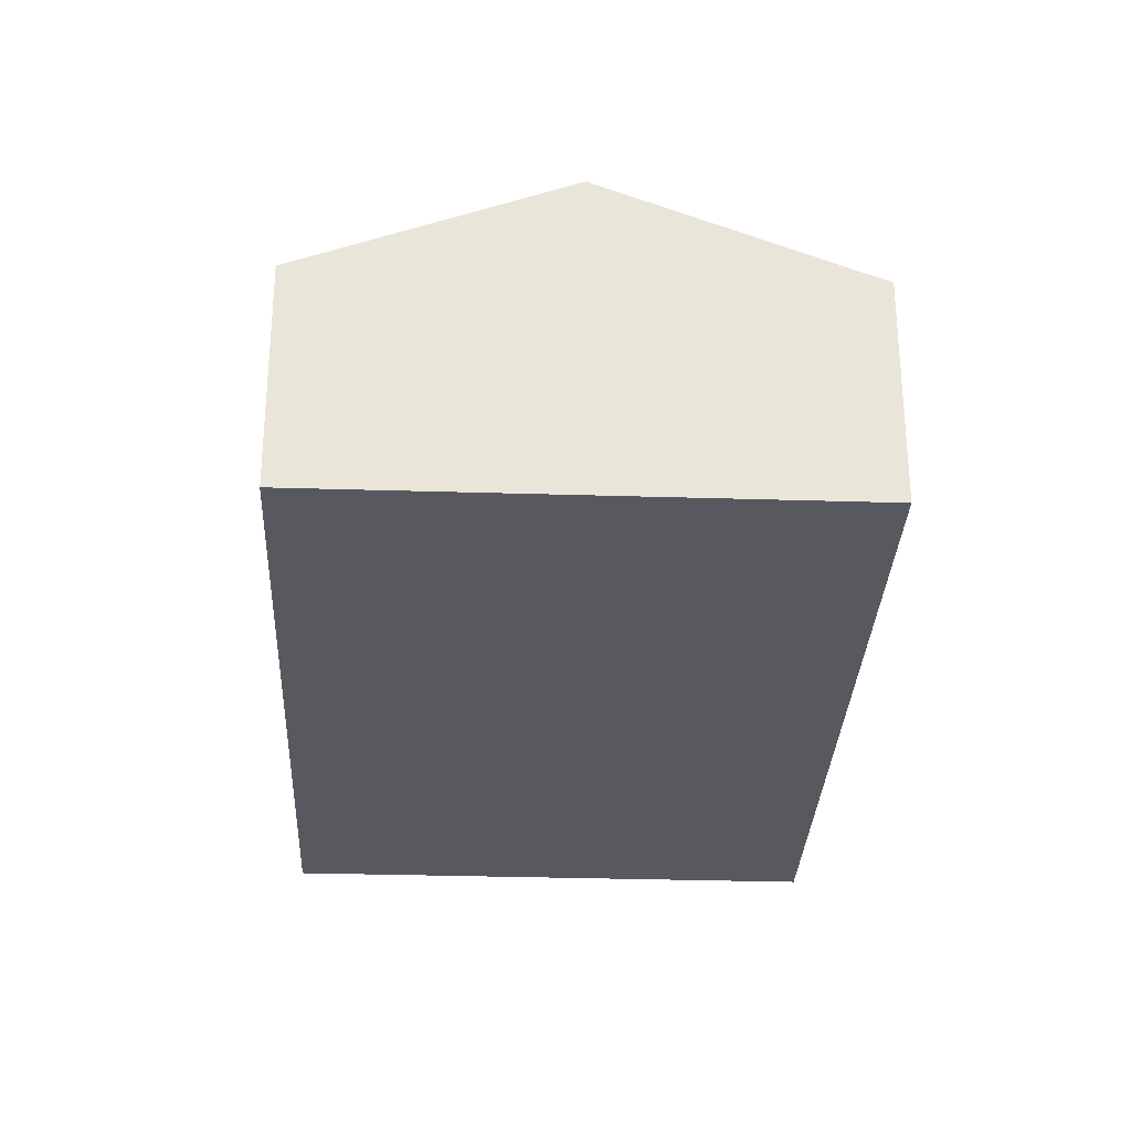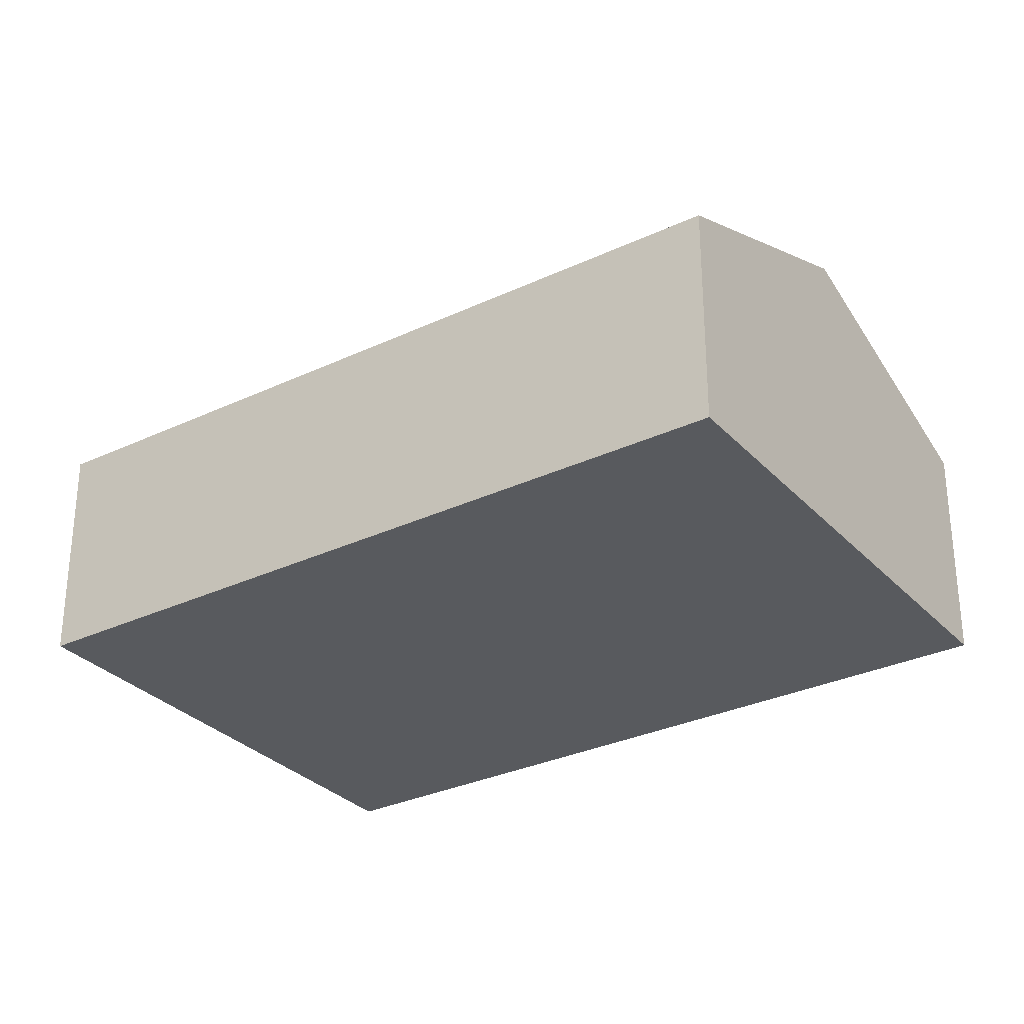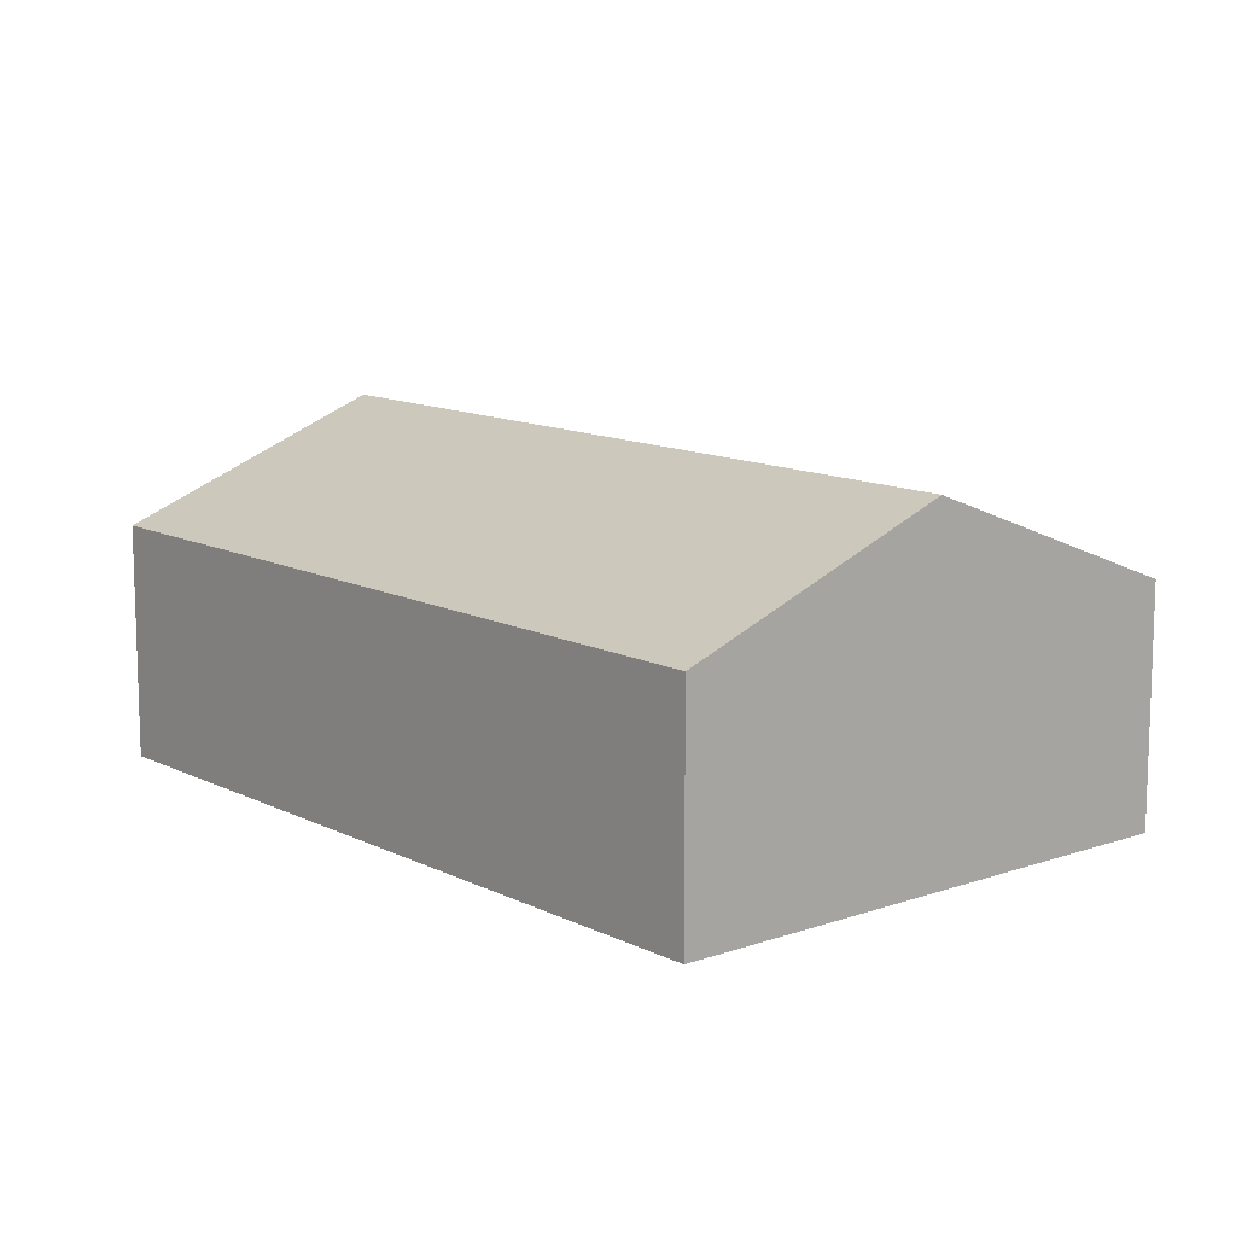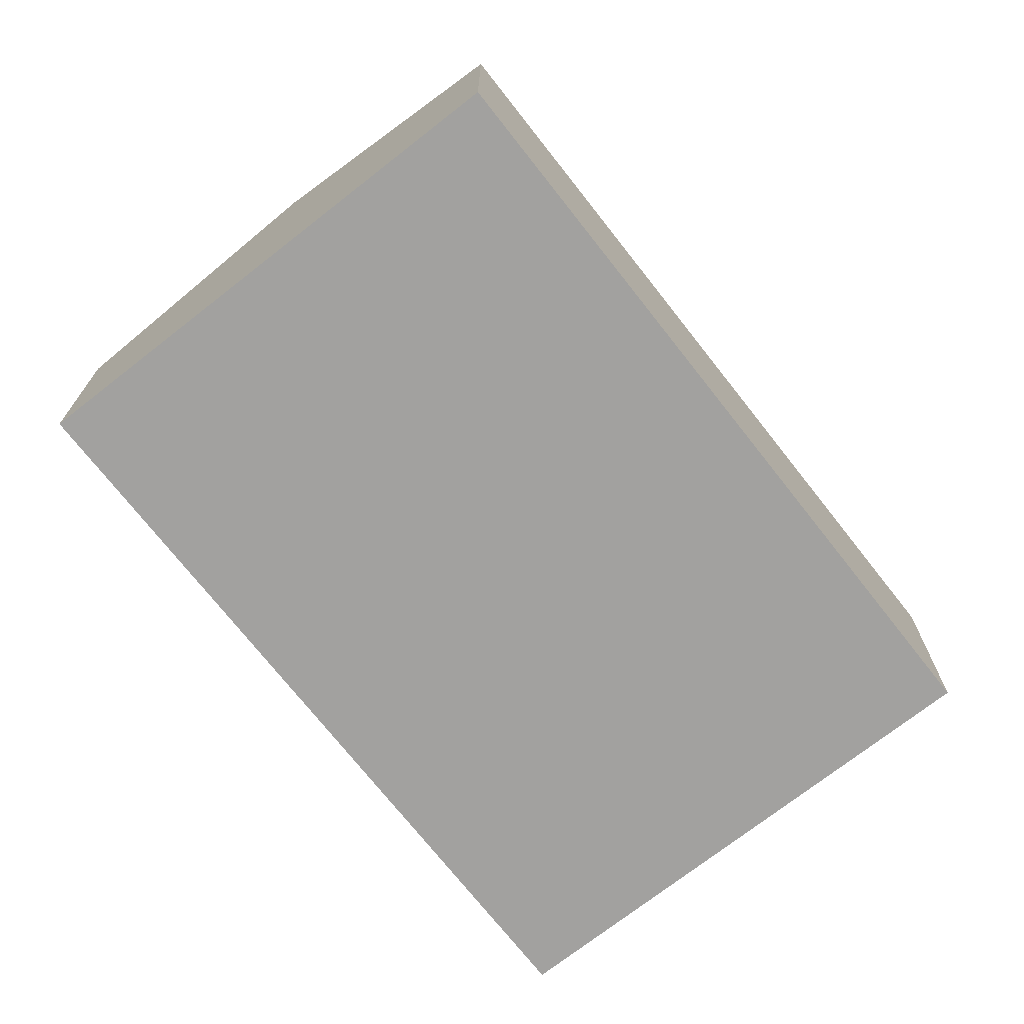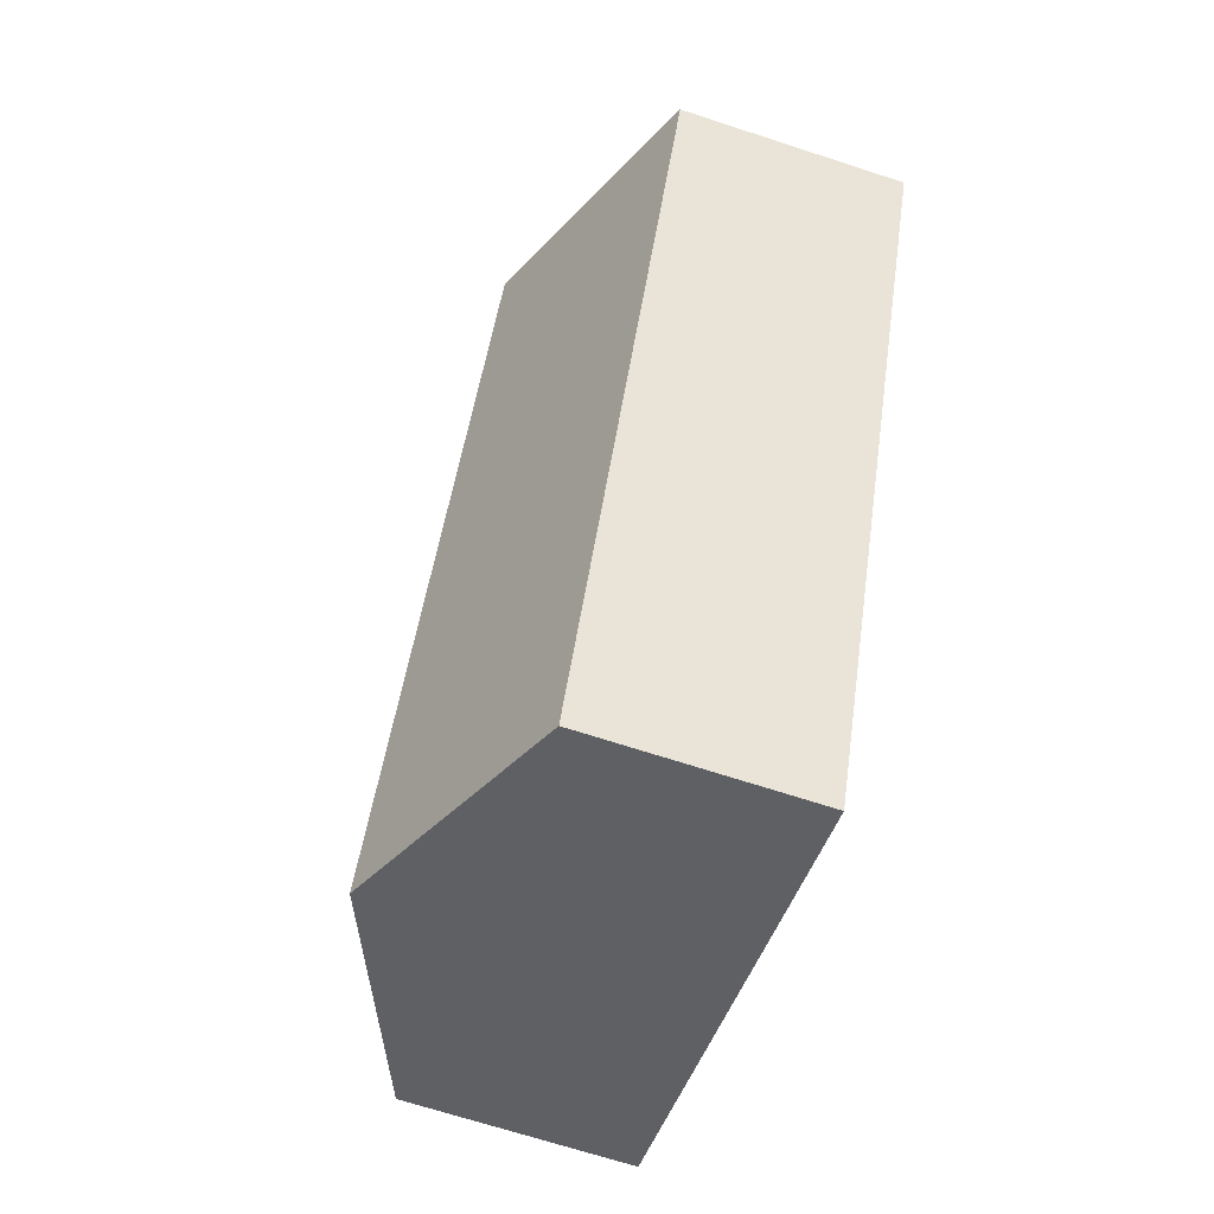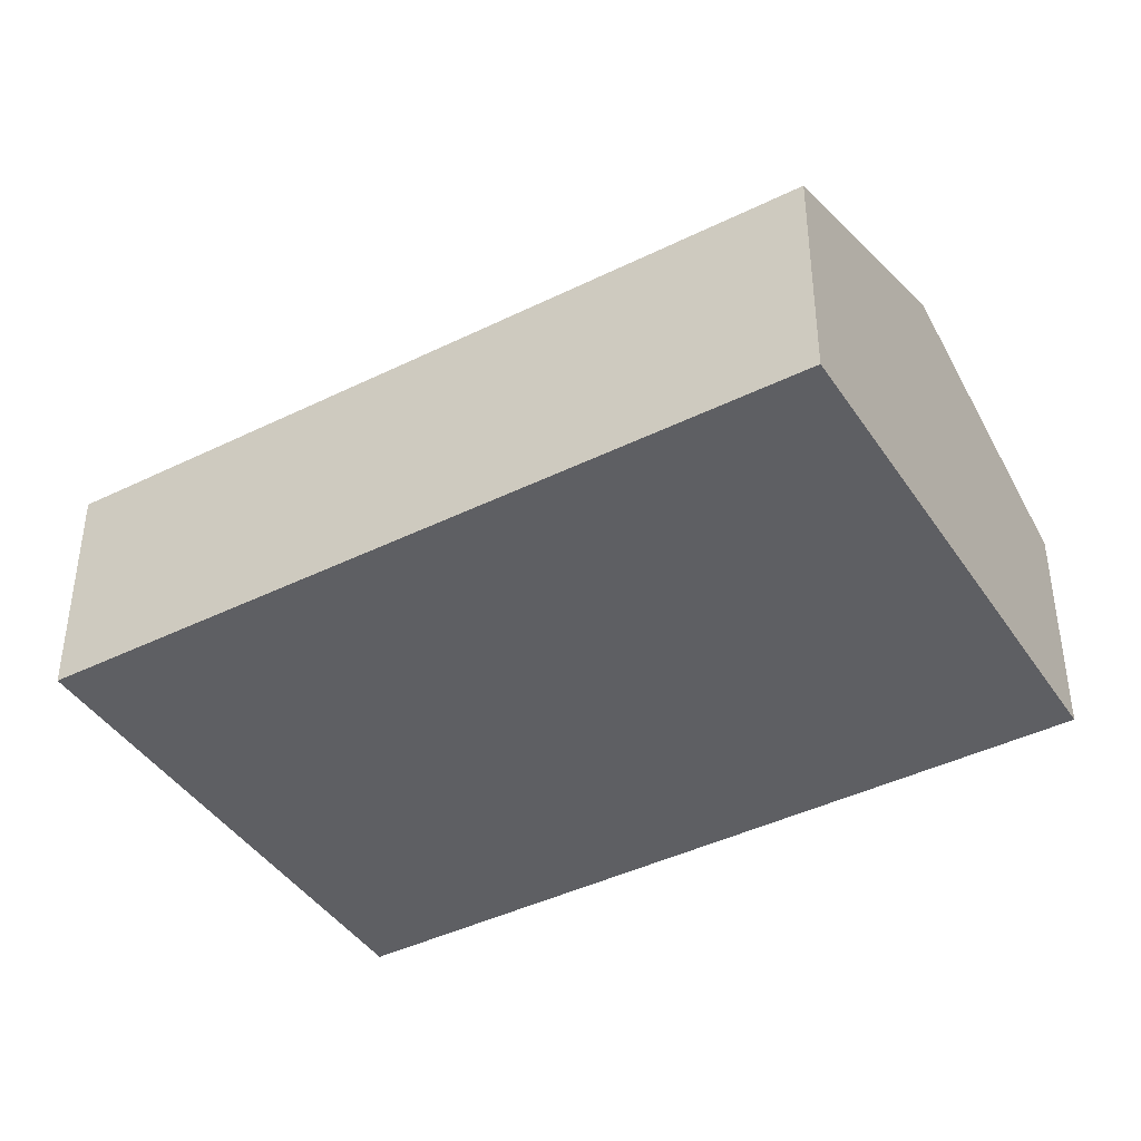
<metadata>
{"format":"obj","ext":"obj","renderer":"f3d","projection":"perspective","resolution":1024,"background":"white","views":[{"elev":-30.3,"azim":152.1,"up":"+Y"},{"elev":-30.5,"azim":-81.0,"up":"+Y"},{"elev":12.1,"azim":-65.4,"up":"+Y"},{"elev":-72.2,"azim":12.8,"up":"+Y"},{"elev":-68.7,"azim":-108.1,"up":"+Z"},{"elev":-42.0,"azim":95.4,"up":"+Y"}]}
</metadata>
<code>
v  2.169 2.93 1.025
v  7.358 2.017 -4.342
v  5.19 2.93 -5.367
v  4.337 2.017 2.05
v  3.021 2.017 -6.392
v  0 2.017 1.235e-16
v  3.021 3.914e-16 -6.392
v  0 0 0
v  2.169 -6.276e-17 1.025
v  4.337 -1.255e-16 2.05
v  7.358 2.659e-16 -4.342
v  5.19 3.286e-16 -5.367
g defaultobject
f 1 2 3
f 2 1 4
f 5 1 3
f 1 5 6
f 7 6 5
f 6 7 8
f 8 1 6
f 1 8 4
f 4 8 9
f 4 9 10
f 10 2 4
f 2 10 11
f 3 7 5
f 7 3 2
f 7 2 12
f 12 2 11
f 9 11 10
f 11 9 8
f 11 8 7
f 11 7 12

</code>
